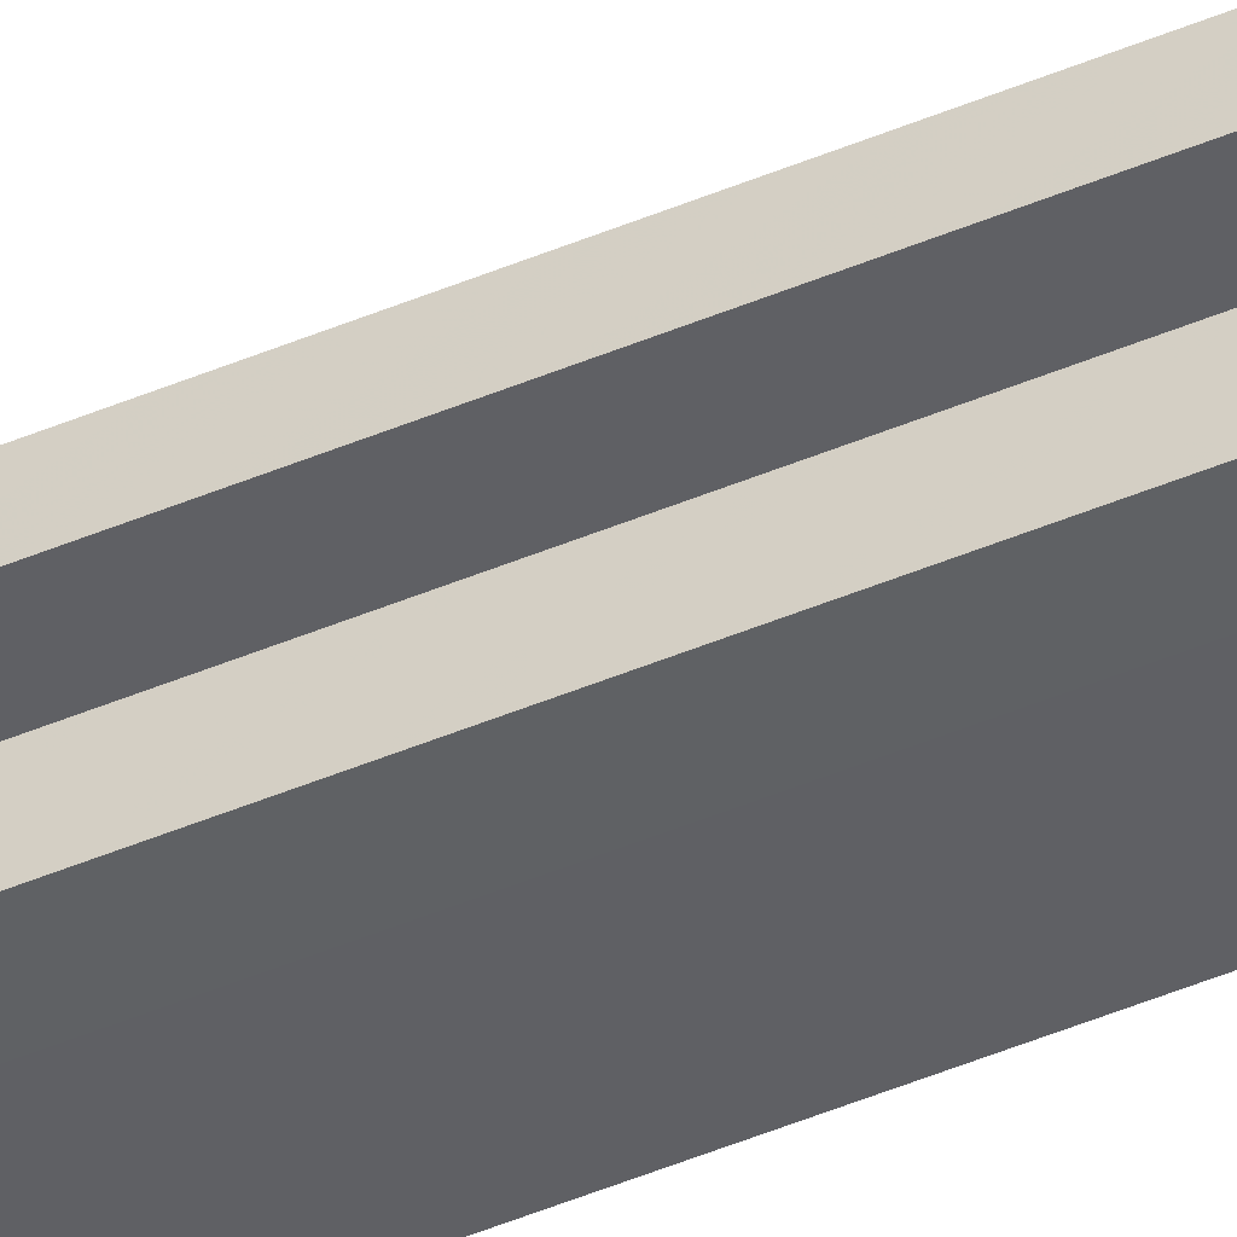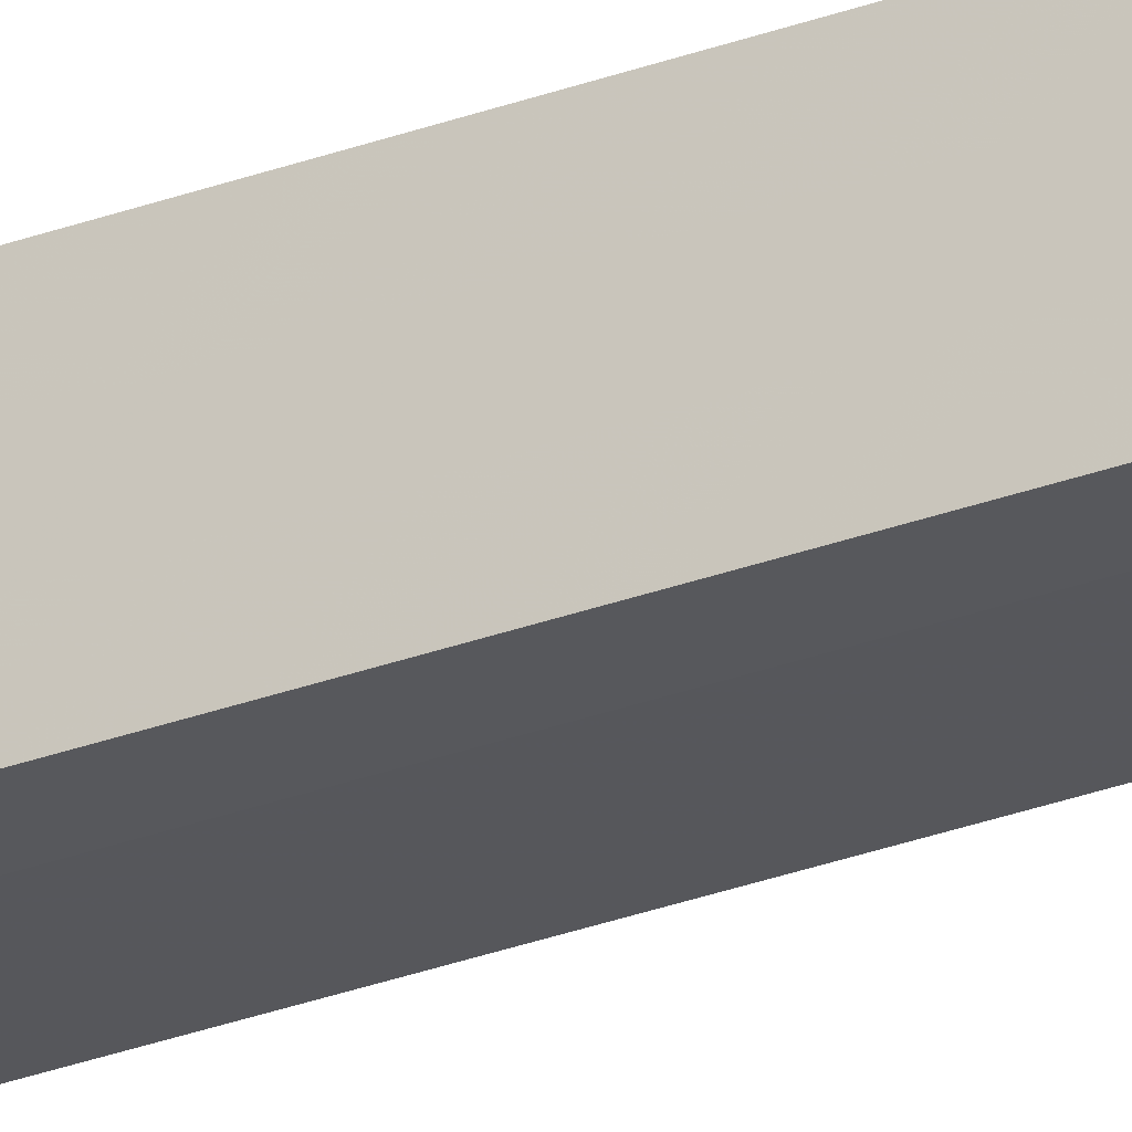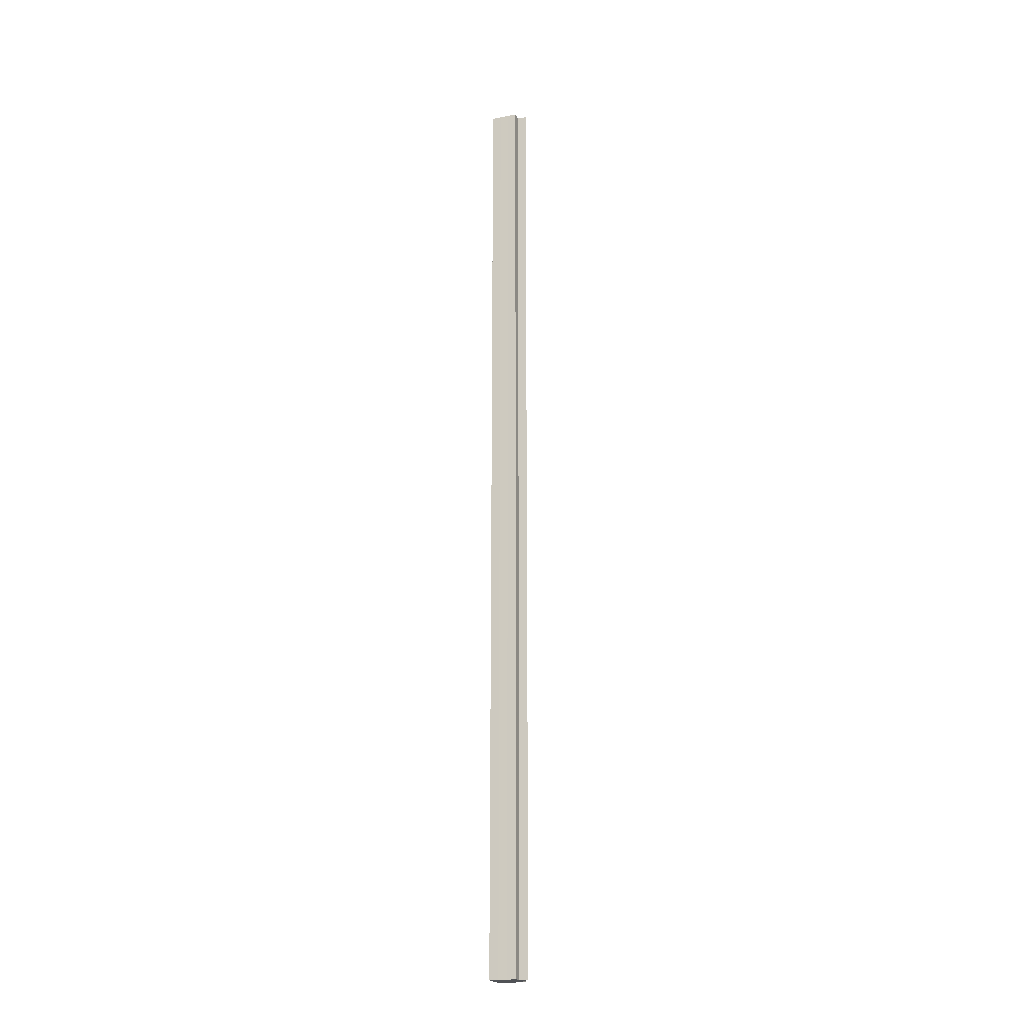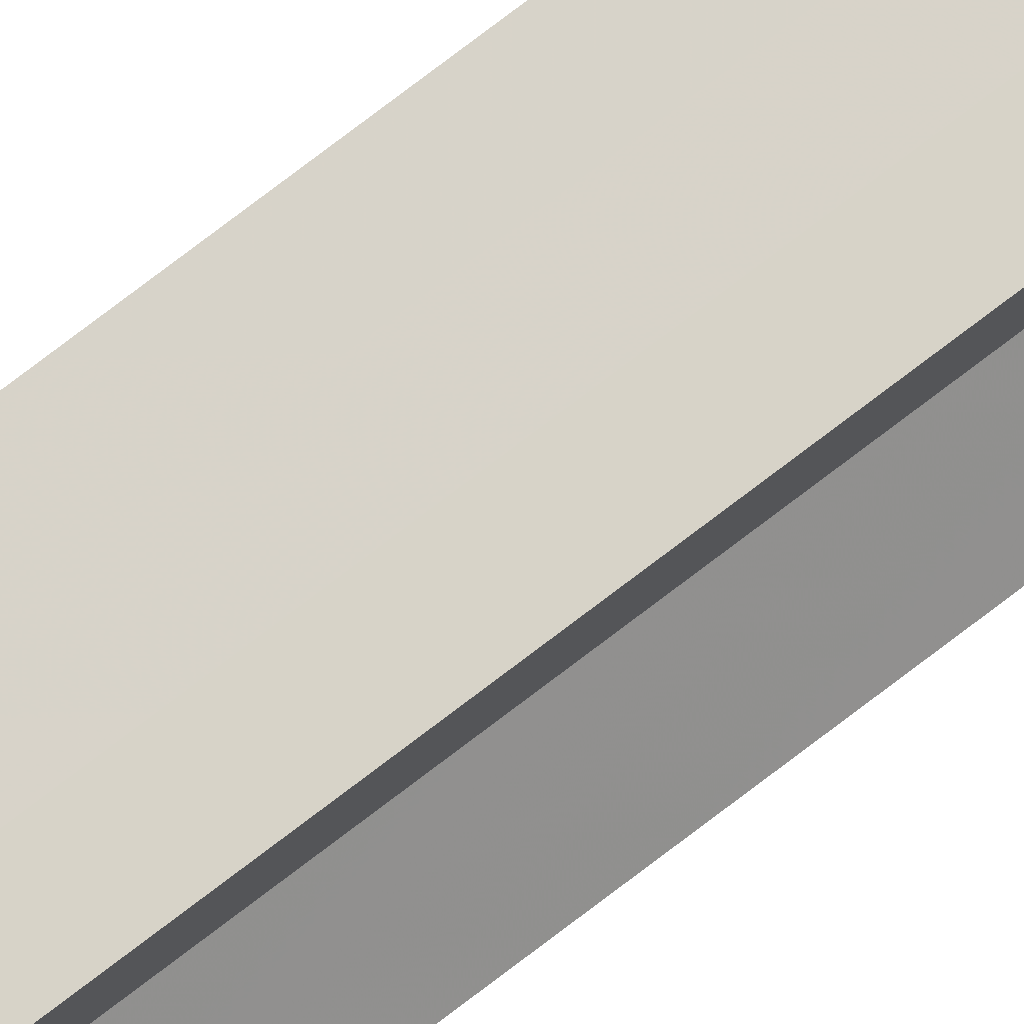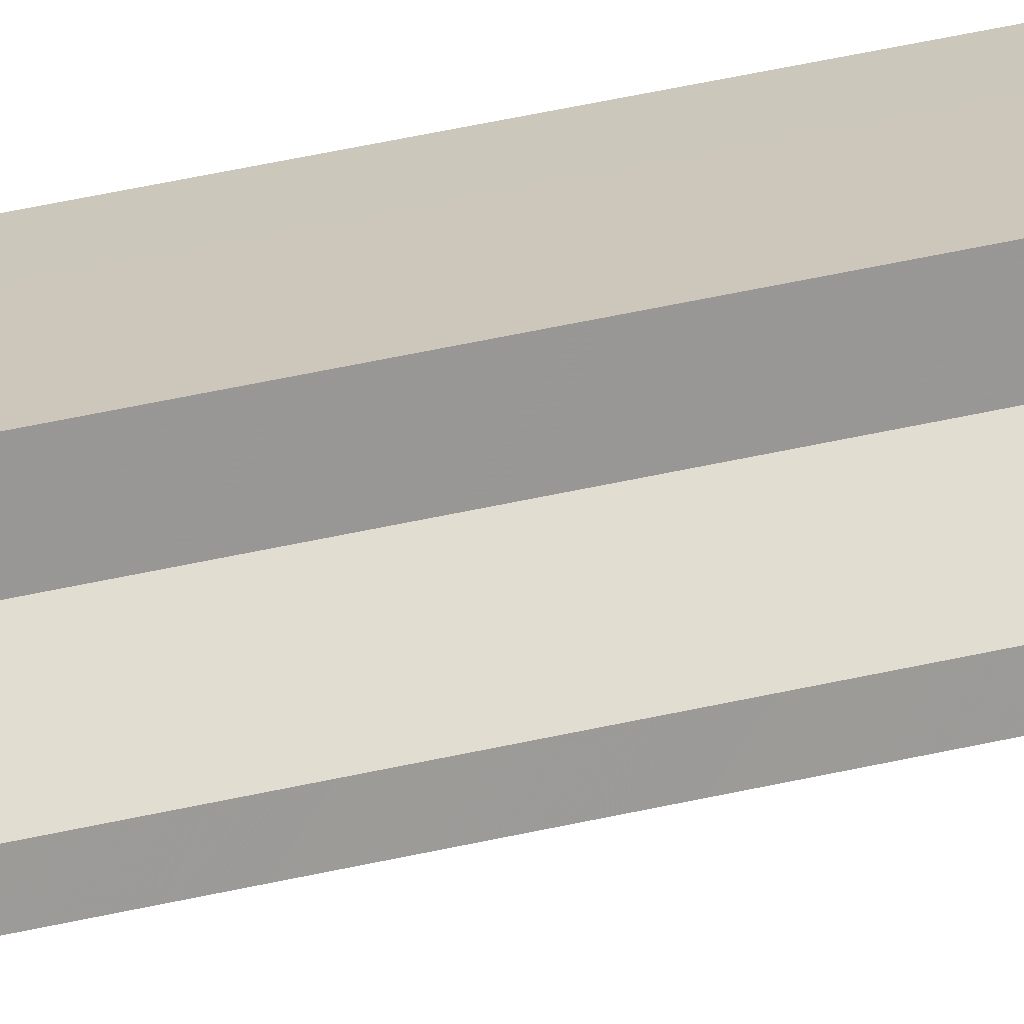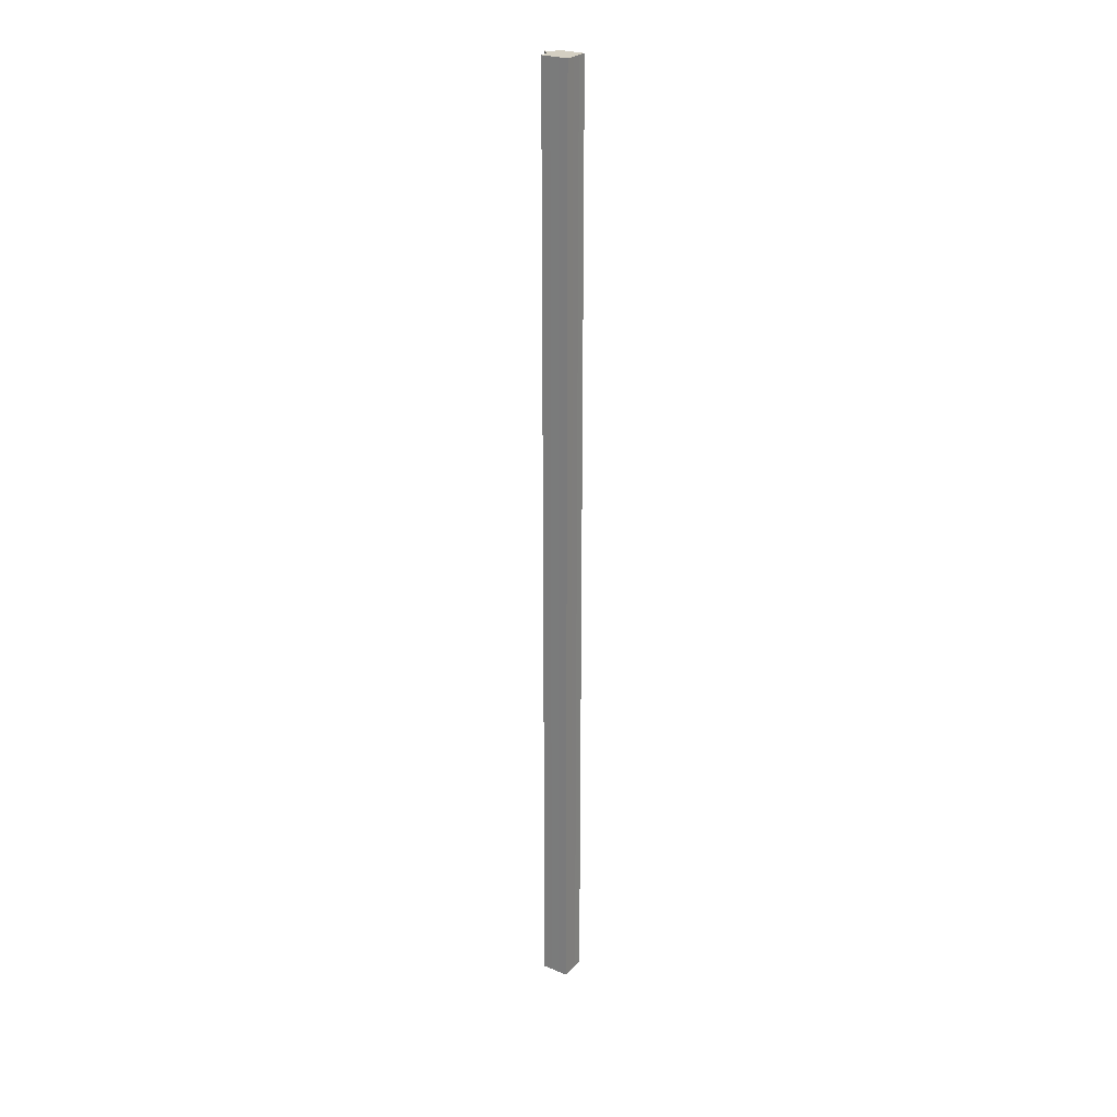
<metadata>
{"format":"obj","ext":"obj","renderer":"f3d","projection":"perspective","resolution":1024,"background":"white","views":[{"elev":-45.4,"azim":116.2,"up":"+Y"},{"elev":-27.8,"azim":-59.8,"up":"+Y"},{"elev":-20.9,"azim":19.5,"up":"+Z"},{"elev":76.3,"azim":52.6,"up":"+Y"},{"elev":21.5,"azim":62.5,"up":"+Y"},{"elev":25.5,"azim":-147.3,"up":"+Z"}]}
</metadata>
<code>
o 5456
v 2205 1869 14.02
v 2205 1869 14.02
v 2205 1869 15.1
v 2205 1869 14.02
v 2205 1869 15.1
v 2205 1869 14.02
v 2205 1869 15.1
v 2205 1869 14.02
v 2205 1869 15.1
v 2205 1869 14.02
v 2205 1869 15.1
v 2205 1869 14.02
v 2205 1869 15.1
v 2205 1869 14.02
v 2205 1869 14.02
v 2205 1869 14.02
v 2205 1869 15.1
v 2205 1869 15.1
v 2205 1869 14.02
v 2205 1869 14.02
v 2205 1869 14.02
v 2205 1869 14.02
v 2205 1869 15.1
v 2205 1869 15.1
v 2205 1869 14.02
v 2205 1869 15.1
v 2205 1869 14.02
v 2205 1869 14.02
v 2205 1869 15.1
v 2205 1869 14.02
v 2205 1869 14.02
v 2205 1869 14.02
v 2205 1869 14.02
v 2205 1869 15.1
v 2205 1869 14.02
v 2205 1869 15.1
v 2205 1869 14.02
v 2205 1869 15.1
v 2205 1869 15.1
v 2205 1869 14.02
v 2205 1869 15.1
v 2205 1869 14.02
v 2205 1869 14.02
v 2205 1869 15.1
v 2205 1869 14.02
v 2205 1869 14.02
v 2205 1869 14.02
v 2205 1869 14.02
v 2205 1869 15.1
v 2205 1869 15.1
v 2205 1869 14.02
v 2205 1869 14.02
v 2205 1869 15.1
v 2205 1869 14.02
v 2205 1869 14.02
v 2205 1869 15.1
v 2205 1869 14.02
v 2205 1869 15.1
v 2205 1869 14.02
v 2205 1869 14.02
v 2205 1869 14.02
v 2205 1869 15.1
v 2205 1869 14.02
v 2205 1869 14.02
v 2205 1869 15.1
v 2205 1869 15.1
v 2205 1869 15.1
v 2205 1869 15.1
v 2205 1869 15.1
v 2205 1869 15.1
v 2205 1869 15.1
v 2205 1869 15.1
v 2205 1869 15.1
v 2205 1869 15.1
v 2205 1869 15.1
v 2205 1869 15.1
v 2205 1869 15.1
v 2205 1869 15.1
v 2205 1869 15.1
v 2205 1869 15.1
f 1 2 3
f 4 1 5
f 6 4 7
f 7 8 9
f 9 10 11
f 11 12 13
f 14 12 15
f 14 16 12
f 17 16 18
f 19 20 17
f 14 15 21
f 14 21 22
f 23 22 24
f 14 22 25
f 26 27 23
f 14 25 28
f 29 30 26
f 31 32 29
f 32 33 34
f 33 35 36
f 14 28 37
f 38 37 39
f 14 37 40
f 41 42 38
f 14 40 43
f 44 45 41
f 14 43 46
f 14 46 47
f 14 47 48
f 49 46 50
f 51 52 44
f 53 54 49
f 52 55 56
f 55 57 58
f 59 60 53
f 60 61 62
f 63 64 65
f 66 48 67
f 68 67 69
f 68 69 70
f 68 70 71
f 68 71 72
f 68 72 73
f 68 73 74
f 68 74 75
f 68 75 76
f 68 76 77
f 68 77 78
f 68 78 79
f 68 79 80

</code>
